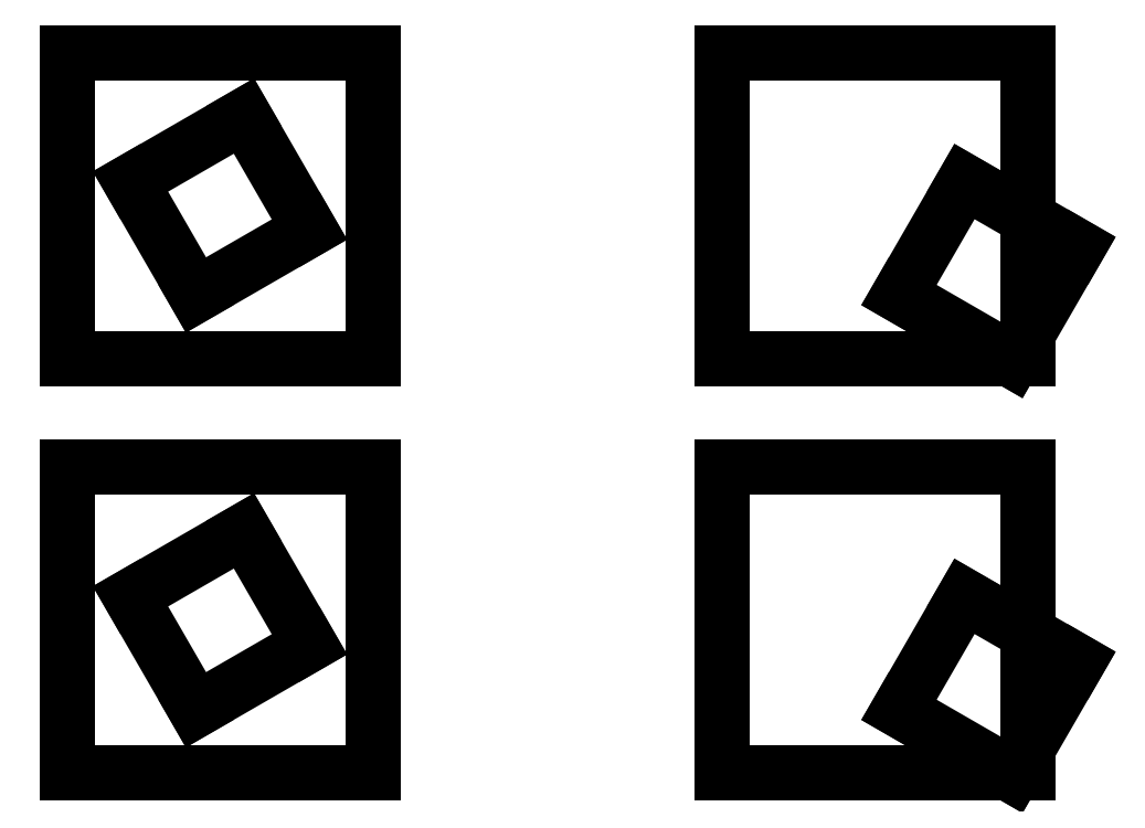
<metadata>
{"format":"dxf","ext":"dxf","renderer":"ezdxf+matplotlib","layout":"modelspace","background":"white","min_lineweight":24,"dpi":150}
</metadata>
<code>
0
SECTION
2
ENTITIES
0
LINE
8
0
10
-7
20
-7
11
7
21
-7
0
LINE
8
0
10
7
20
-7
11
7
21
7
0
LINE
8
0
10
7
20
7
11
-7
21
7
0
LINE
8
0
10
-7
20
7
11
-7
21
-7
0
LINE
8
0
10
-7
20
12
11
7
21
12
0
LINE
8
0
10
7
20
12
11
7
21
26
0
LINE
8
0
10
7
20
26
11
-7
21
26
0
LINE
8
0
10
-7
20
26
11
-7
21
12
0
LINE
8
0
10
23
20
-7
11
37
21
-7
0
LINE
8
0
10
37
20
-7
11
37
21
7
0
LINE
8
0
10
37
20
7
11
23
21
7
0
LINE
8
0
10
23
20
7
11
23
21
-7
0
LINE
8
0
10
23
20
12
11
37
21
12
0
LINE
8
0
10
37
20
12
11
37
21
26
0
LINE
8
0
10
37
20
26
11
23
21
26
0
LINE
8
0
10
23
20
26
11
23
21
12
0
LINE
8
0
10
31.1
20
-4.098
11
36.29
21
-7.098
0
LINE
8
0
10
36.29
20
-7.098
11
39.29
21
-1.902
0
LINE
8
0
10
39.29
20
-1.902
11
34.1
21
1.098
0
LINE
8
0
10
34.1
20
1.098
11
31.1
21
-4.098
0
LINE
8
0
10
31.1
20
14.9
11
36.29
21
11.9
0
LINE
8
0
10
36.29
20
11.9
11
39.29
21
17.1
0
LINE
8
0
10
39.29
20
17.1
11
34.1
21
20.1
0
LINE
8
0
10
34.1
20
20.1
11
31.1
21
14.9
0
LINE
8
0
10
-1.098
20
-4.098
11
4.098
21
-1.098
0
LINE
8
0
10
4.098
20
-1.098
11
1.098
21
4.098
0
LINE
8
0
10
1.098
20
4.098
11
-4.098
21
1.098
0
LINE
8
0
10
-4.098
20
1.098
11
-1.098
21
-4.098
0
LINE
8
0
10
-1.098
20
14.9
11
4.098
21
17.9
0
LINE
8
0
10
4.098
20
17.9
11
1.098
21
23.1
0
LINE
8
0
10
1.098
20
23.1
11
-4.098
21
20.1
0
LINE
8
0
10
-4.098
20
20.1
11
-1.098
21
14.9
0
ENDSEC
0
EOF

</code>
